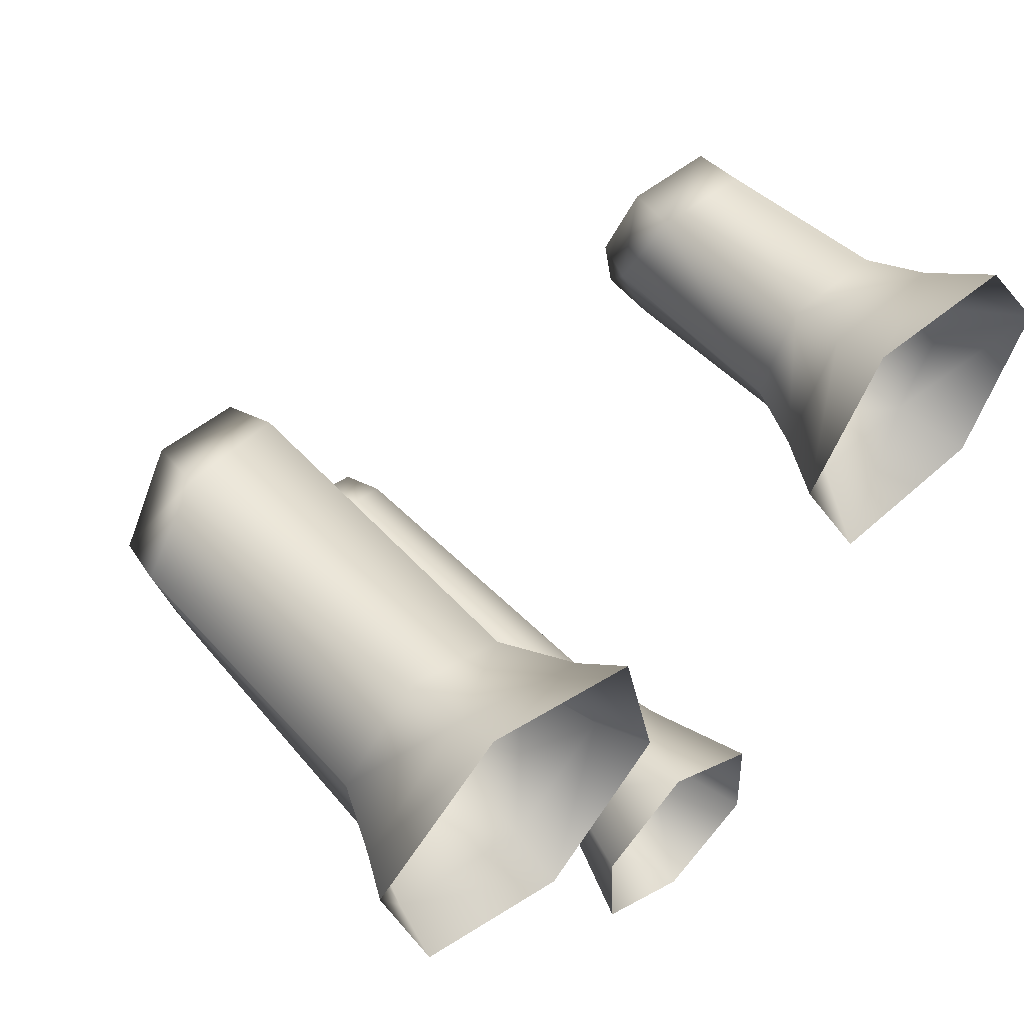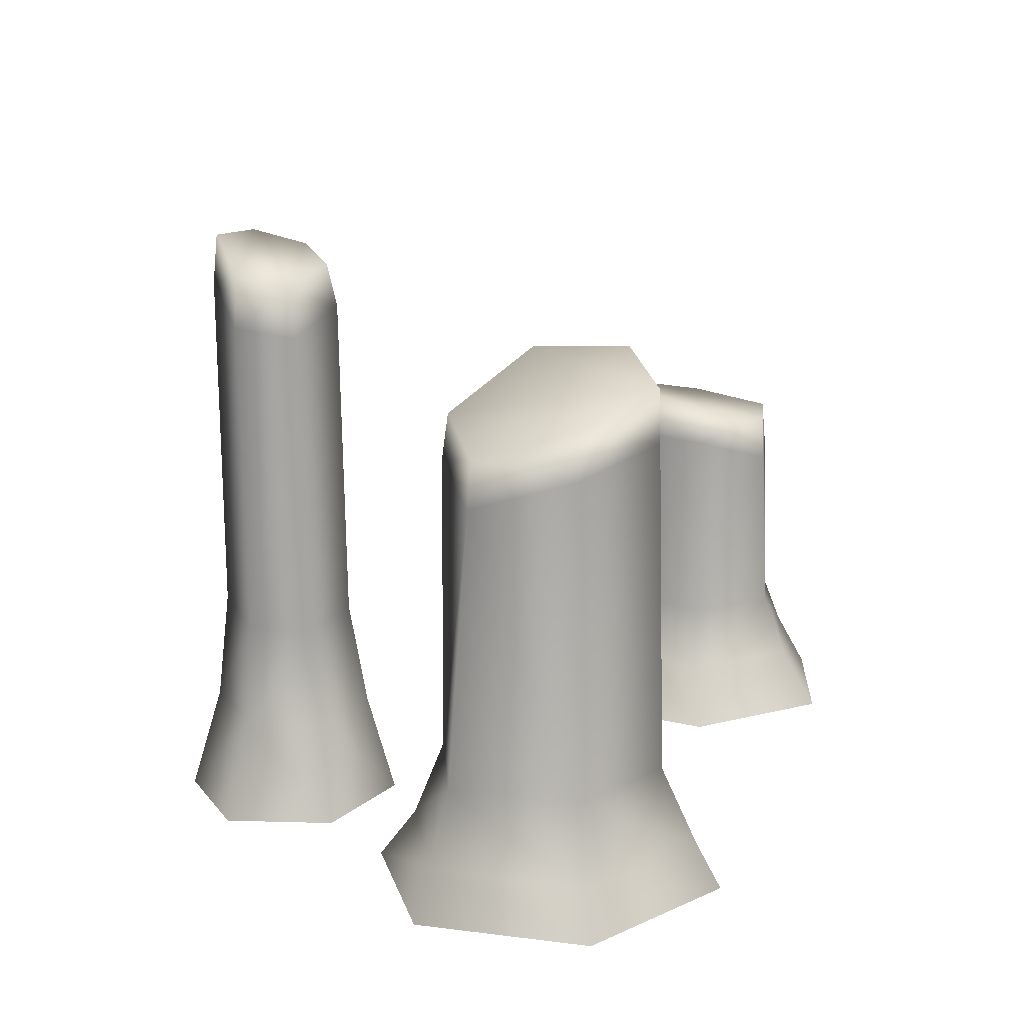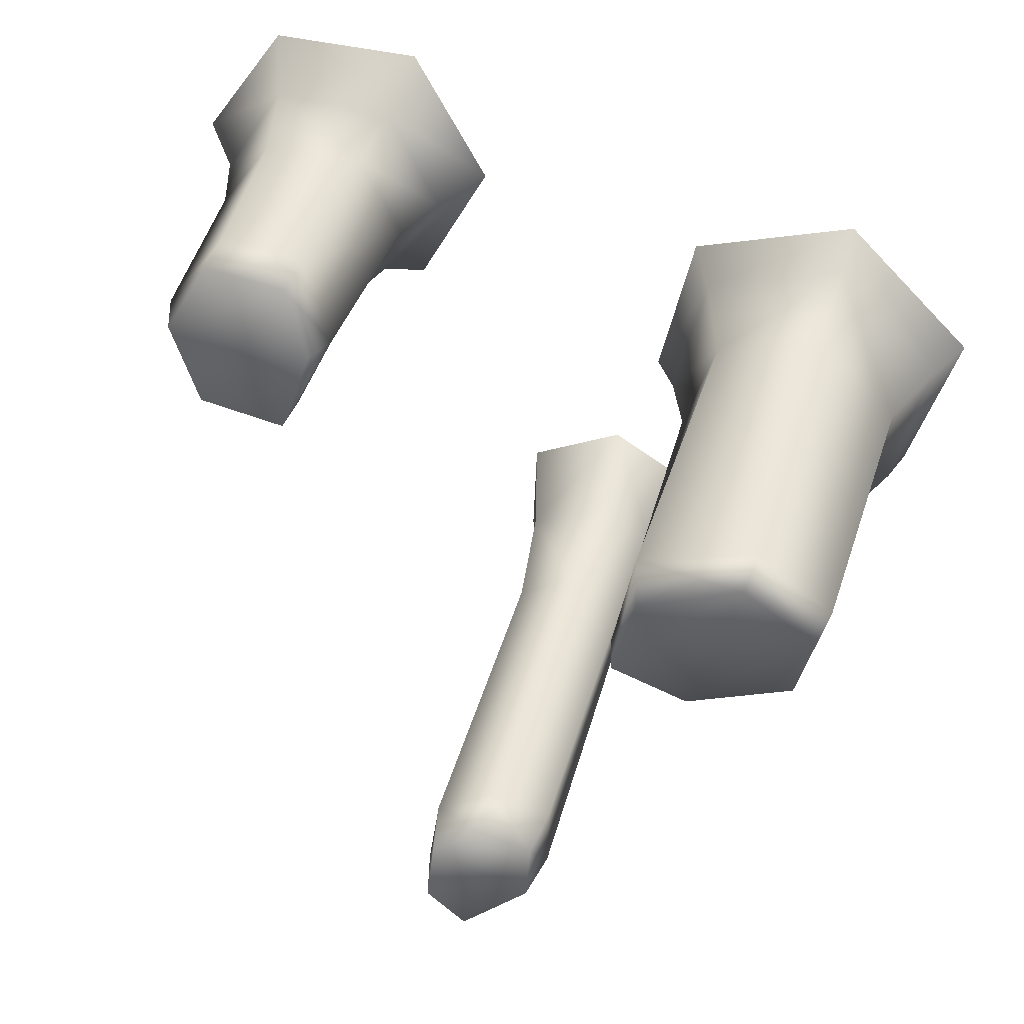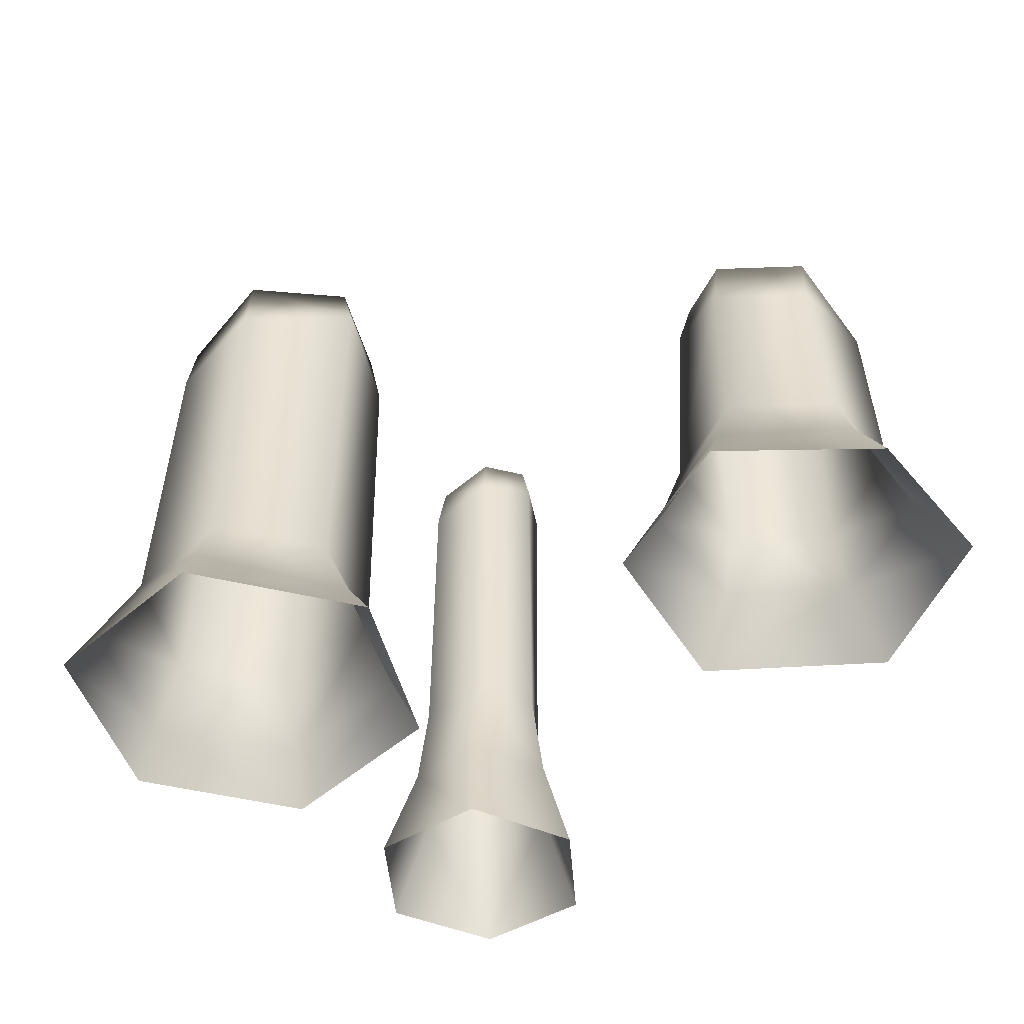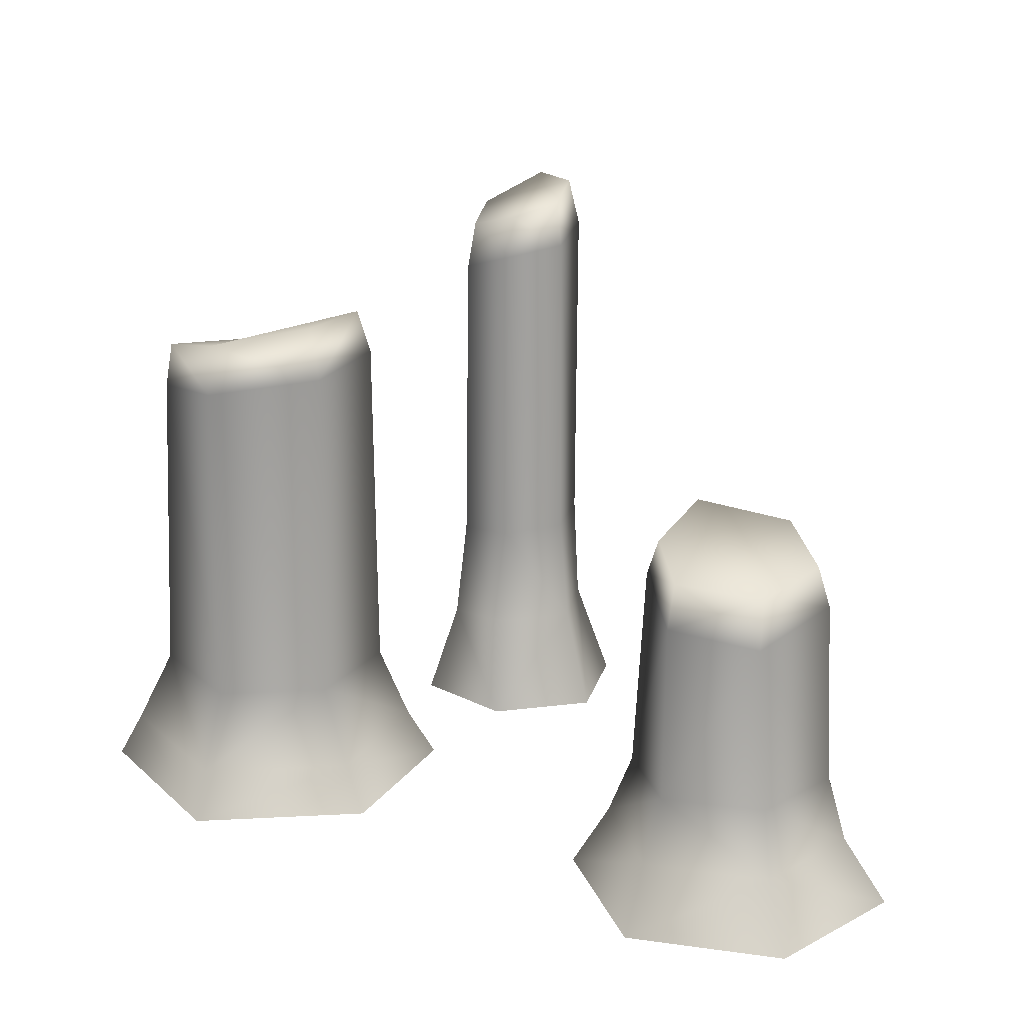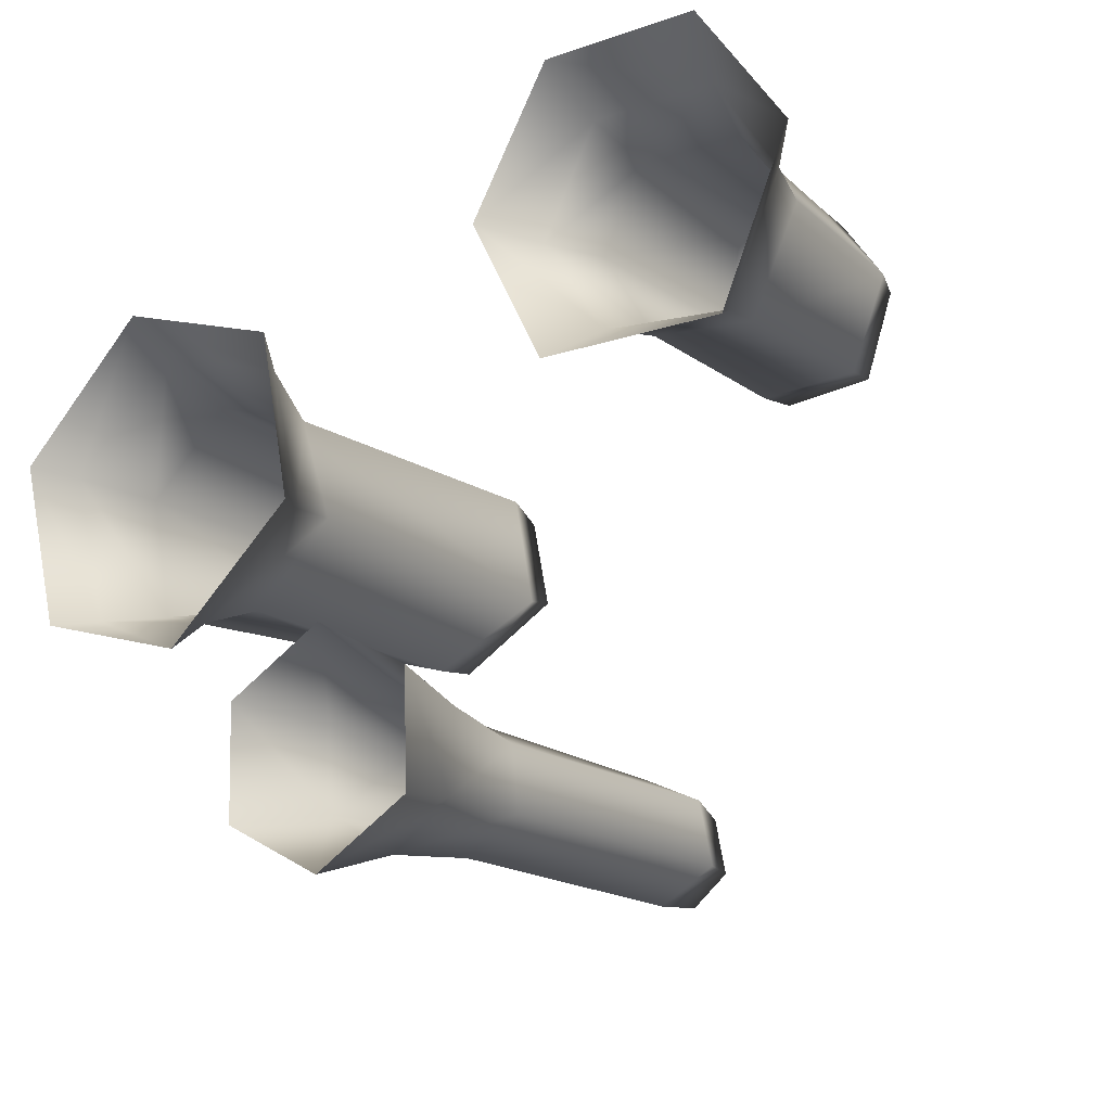
<metadata>
{"format":"obj","ext":"obj","renderer":"f3d","projection":"perspective","resolution":1024,"background":"white","views":[{"elev":52.9,"azim":-42.9,"up":"+Z"},{"elev":17.7,"azim":-87.7,"up":"+Y"},{"elev":41.8,"azim":-164.7,"up":"+Z"},{"elev":-46.1,"azim":2.4,"up":"+Y"},{"elev":20.7,"azim":12.3,"up":"+Y"},{"elev":-16.6,"azim":34.0,"up":"+Z"}]}
</metadata>
<code>
v 3.734 34.74 -8.902
v 9.558 36.52 -8.649
v 7.217 36.6 -10.59
v 9.36 35.7 -5.385
v 3.668 33.94 -5.727
v 6.695 34.93 -3.767
v 20.57 22.21 20.4
v 27.7 22.31 15.8
v 22.17 23.14 15.59
v 22.13 21.26 24.43
v 29.81 21.27 20.2
v 27.19 20.87 24.74
v -0.4554 31.59 9.169
v -7.615 30.96 16.44
v -1.79 31.96 14.8
v -4.462 28.55 4.388
v -11.78 29.57 12.07
v -10.63 27.58 6.05
v 29.81 21.27 20.2
v 28.22 19.5 15.26
v 27.7 22.31 15.8
v 30.54 18.95 20.34
v 28.27 8.168 14.49
v 27.19 20.87 24.74
v 31.07 8.11 20.53
v 27.13 17.87 25.01
v 32.16 4.255 20.62
v 28.95 4.48 13.73
v 27.82 7.986 25.11
v 34.77 0.4999 21.02
v 30.81 0.541 11.77
v 28.37 4.285 26.51
v 29.6 0.4383 28.49
v 20.35 0.636 28.5
v 21.78 7.99 25.01
v 21.05 4.308 26.28
v 15.73 0.6882 20.31
v 21.81 18.45 24.52
v 22.13 21.26 24.43
v 17.84 4.26 19.96
v 19.25 7.974 20.19
v 19.88 19.97 20.1
v 20.57 22.21 20.4
v 22.17 23.14 15.59
v 22.34 8.082 14.94
v 22.22 20.13 15.12
v 27.7 22.31 15.8
v 28.22 19.5 15.26
v 28.27 8.168 14.49
v 28.95 4.48 13.73
v 21.75 4.13 14.11
v 20.27 0.3587 11.65
v 30.81 0.541 11.77
v 6.333 0.1962 -0.08721
v 2.562 6.064 -4.01
v 0.6693 0.07881 -3.622
v 6.084 6.447 -1.748
v 3.063 12.11 -4.983
v 10.62 6.435 -3.908
v 12.23 0.04312 -3.212
v 6.457 12.63 -2.86
v 3.225 31.01 -5.405
v 10.45 6.403 -8.815
v 12.46 0.01117 -9.885
v 6.802 0.03623 -13.42
v 9.903 12.87 -4.717
v 6.619 32.36 -3.172
v 3.668 33.94 -5.727
v 6.695 34.93 -3.767
v 9.814 32.98 -4.621
v 9.36 35.7 -5.385
v 10.17 13.14 -8.611
v 10.27 33.69 -8.608
v 9.558 36.52 -8.649
v 6.754 6.467 -11.49
v 6.744 13.13 -10.72
v 6.614 33.73 -10.78
v 7.217 36.6 -10.59
v 3.734 34.74 -8.902
v 3.148 31.65 -8.972
v 3.668 33.94 -5.727
v 3.225 31.01 -5.405
v 3.29 12.35 -8.734
v 3.063 12.11 -4.983
v 2.928 6.012 -9.018
v 2.562 6.064 -4.01
v 0.9098 0.0106 -10.29
v 0.6693 0.07881 -3.622
v -8.547 0.7127 20.61
v -15.13 3.721 12.73
v -16.56 1.048 12.99
v -8.388 3.534 19.12
v -13.03 8.085 12.15
v 0.1171 3.335 16.15
v 1.478 0.7109 17.38
v 3.613 0.4655 7.219
v -7.842 8.056 17.02
v -12.27 26.85 12.05
v 1.988 3.411 7.744
v -4.088 0.4115 0.01083
v -1.572 7.992 14.91
v -7.855 27.84 16.53
v -11.78 29.57 12.07
v -7.615 30.96 16.44
v -1.121 28.92 15.46
v -1.79 31.96 14.8
v -0.4554 31.59 9.169
v 0.1743 28.87 8.585
v -4.462 28.55 4.388
v 0.3778 8.074 8.67
v -4.5 25.69 4.016
v -10.63 27.58 6.05
v -4.344 3.391 2.169
v -4.636 8.033 3.961
v -10.82 24.72 5.852
v -12.27 26.85 12.05
v -11.78 29.57 12.07
v -13.03 8.085 12.15
v -11.74 8.223 4.716
v -15.13 3.721 12.73
v -13.05 4.025 3.681
v -16.56 1.048 12.99
v -13.74 0.6831 2.822
f 1 2 3
f 2 1 4
f 5 4 1
f 4 5 6
f 7 8 9
f 8 7 10
f 10 11 8
f 11 10 12
f 13 14 15
f 16 14 13
f 16 17 14
f 17 16 18
f 19 20 21
f 22 20 19
f 22 23 20
f 24 22 19
f 23 22 25
f 22 24 26
f 26 25 22
f 27 23 25
f 23 27 28
f 25 26 29
f 29 27 25
f 28 30 31
f 30 28 27
f 32 30 27
f 27 29 32
f 30 32 33
f 32 34 33
f 35 32 29
f 26 35 29
f 32 36 34
f 32 35 36
f 37 34 36
f 38 35 26
f 24 38 26
f 24 39 38
f 36 35 40
f 36 40 37
f 38 41 35
f 35 41 40
f 39 42 38
f 41 38 42
f 42 39 43
f 44 42 43
f 45 40 41
f 42 45 41
f 42 44 46
f 45 42 46
f 47 46 44
f 46 47 48
f 48 45 46
f 45 48 49
f 50 45 49
f 40 45 51
f 50 51 45
f 51 37 40
f 37 51 52
f 50 52 51
f 52 50 53
f 54 55 56
f 55 54 57
f 57 58 55
f 59 57 54
f 54 60 59
f 58 57 61
f 59 61 57
f 61 62 58
f 60 63 59
f 63 60 64
f 65 63 64
f 61 59 66
f 59 63 66
f 62 61 67
f 66 67 61
f 67 68 62
f 68 67 69
f 70 69 67
f 67 66 70
f 69 70 71
f 70 66 72
f 66 63 72
f 70 73 71
f 70 72 73
f 71 73 74
f 75 72 63
f 63 65 75
f 76 73 72
f 72 75 76
f 77 74 73
f 73 76 77
f 74 77 78
f 78 77 79
f 77 80 79
f 77 76 80
f 80 81 79
f 81 80 82
f 83 80 76
f 83 82 80
f 75 83 76
f 82 83 84
f 85 83 75
f 85 84 83
f 65 85 75
f 84 85 86
f 87 85 65
f 85 88 86
f 88 85 87
f 89 90 91
f 90 89 92
f 92 93 90
f 89 94 92
f 94 89 95
f 96 94 95
f 93 92 97
f 97 98 93
f 94 96 99
f 100 99 96
f 101 92 94
f 97 92 101
f 99 101 94
f 98 97 102
f 101 102 97
f 102 103 98
f 103 102 104
f 105 104 102
f 102 101 105
f 104 105 106
f 107 106 105
f 105 108 107
f 105 101 108
f 108 109 107
f 110 108 101
f 101 99 110
f 109 108 111
f 110 111 108
f 111 112 109
f 113 110 99
f 99 100 113
f 111 110 114
f 110 113 114
f 111 115 112
f 114 115 111
f 112 116 117
f 116 112 115
f 115 118 116
f 115 114 119
f 118 115 119
f 113 119 114
f 119 120 118
f 113 121 119
f 120 119 121
f 100 121 113
f 121 122 120
f 100 123 121
f 122 121 123

</code>
